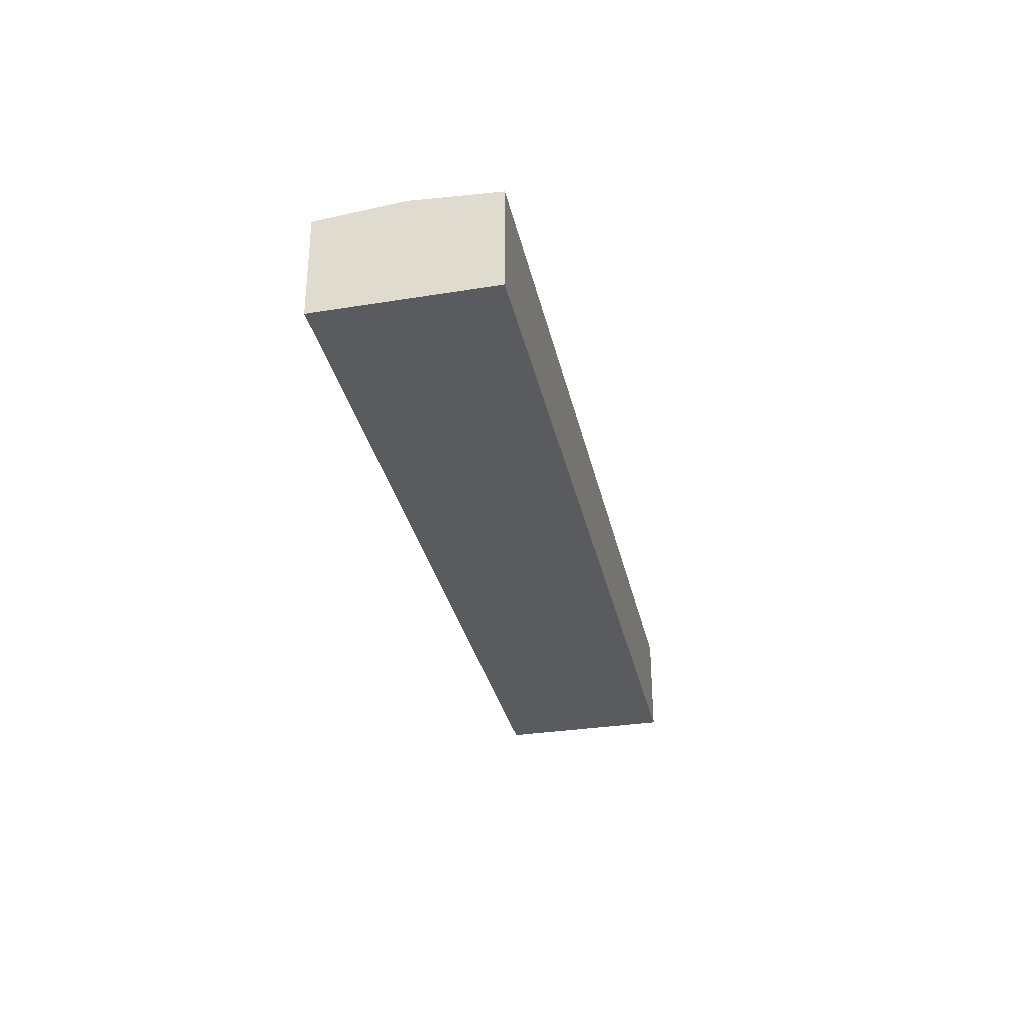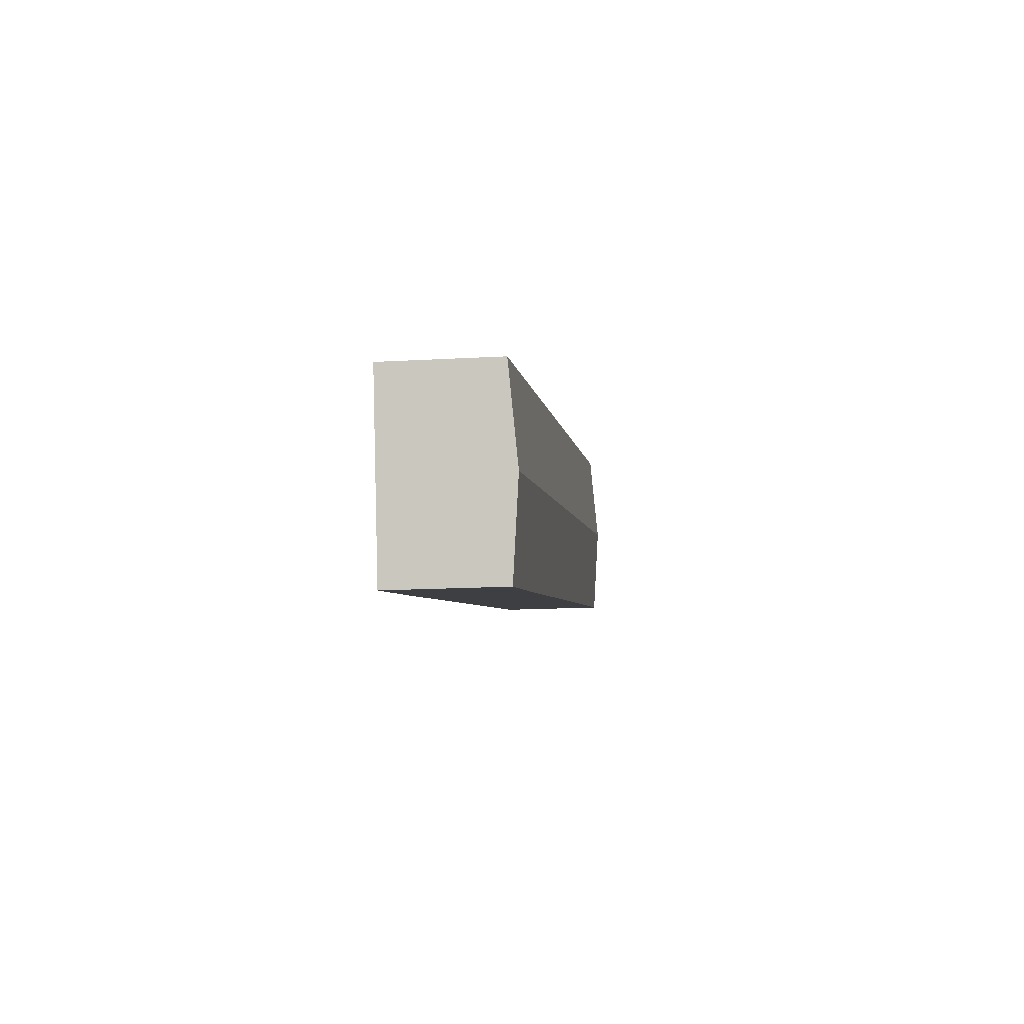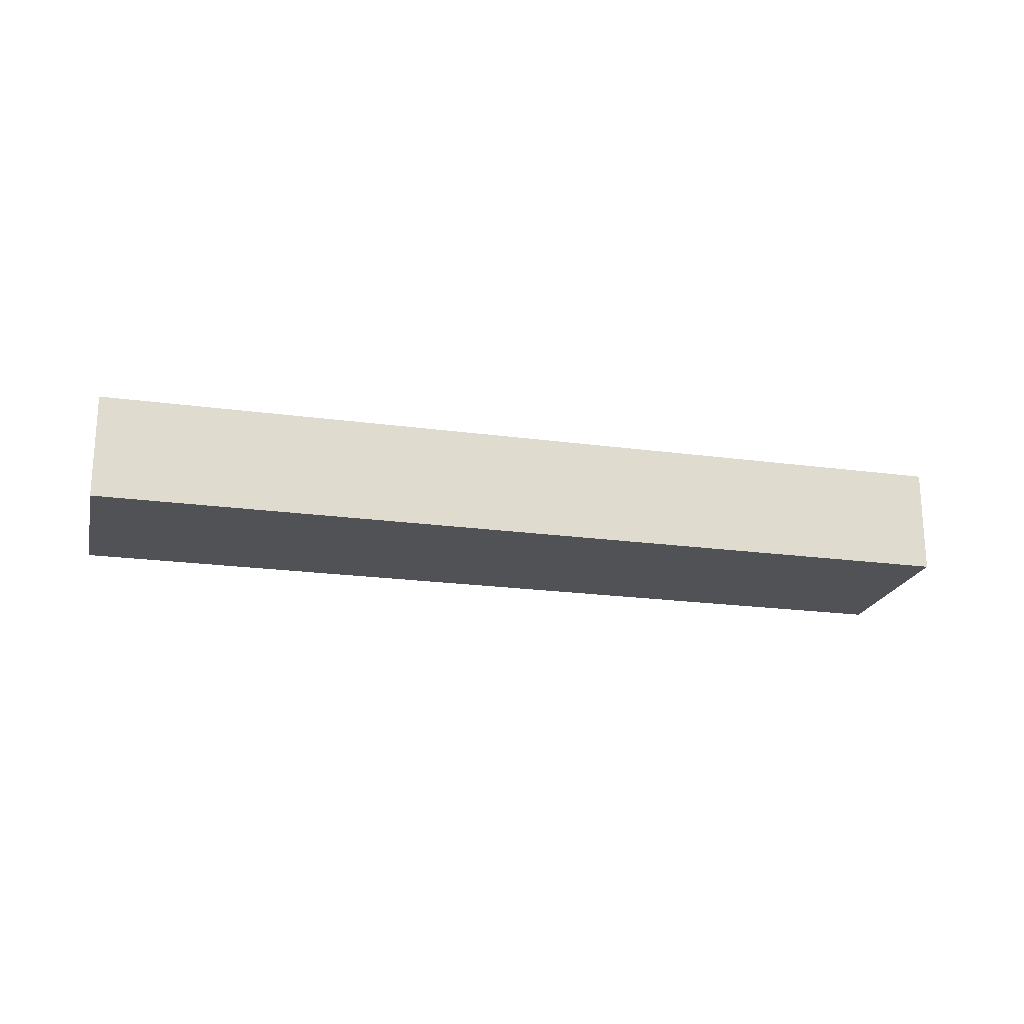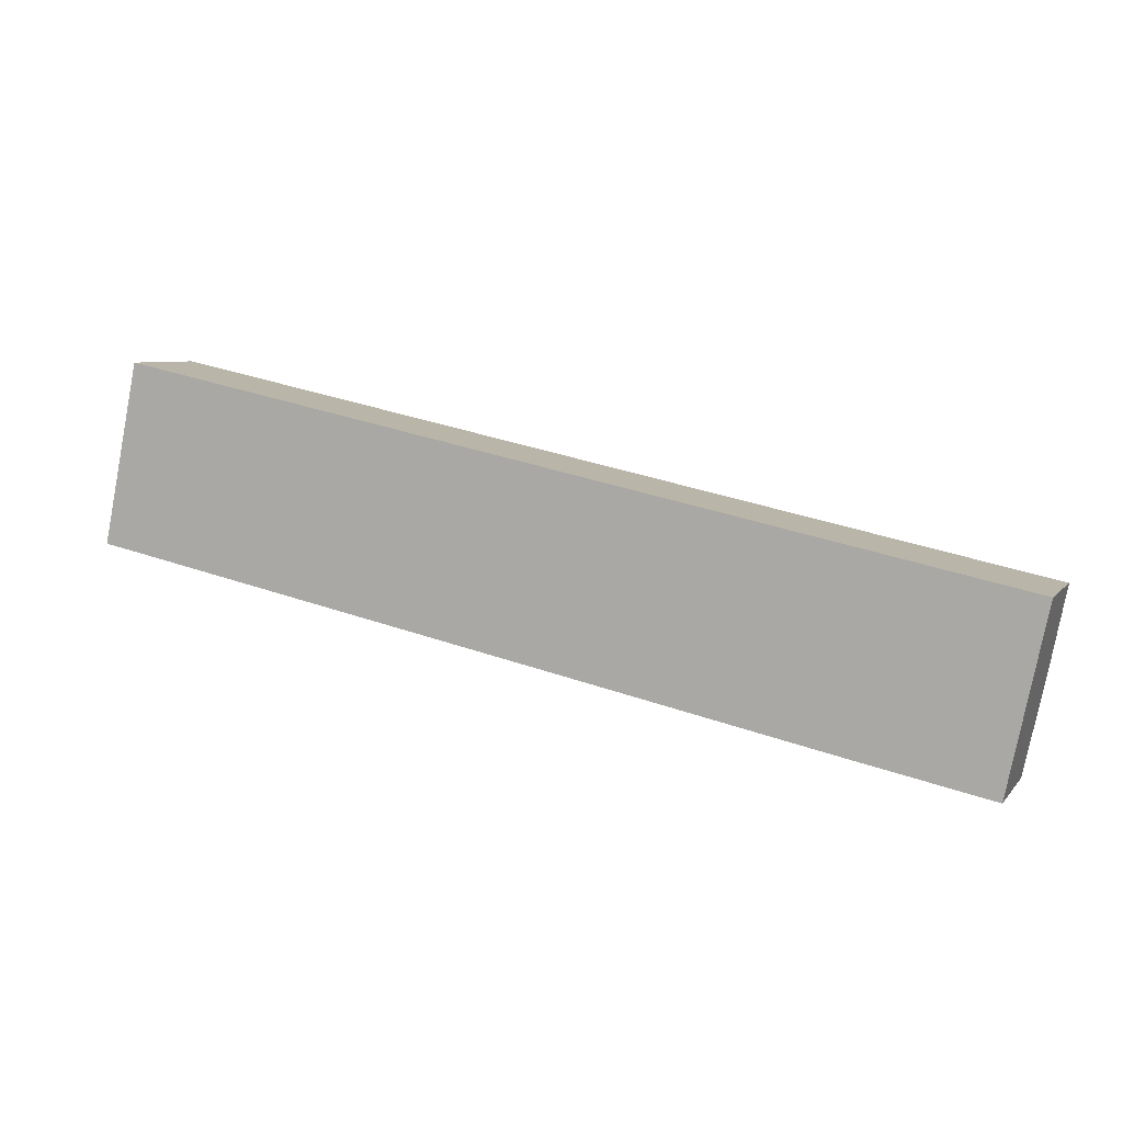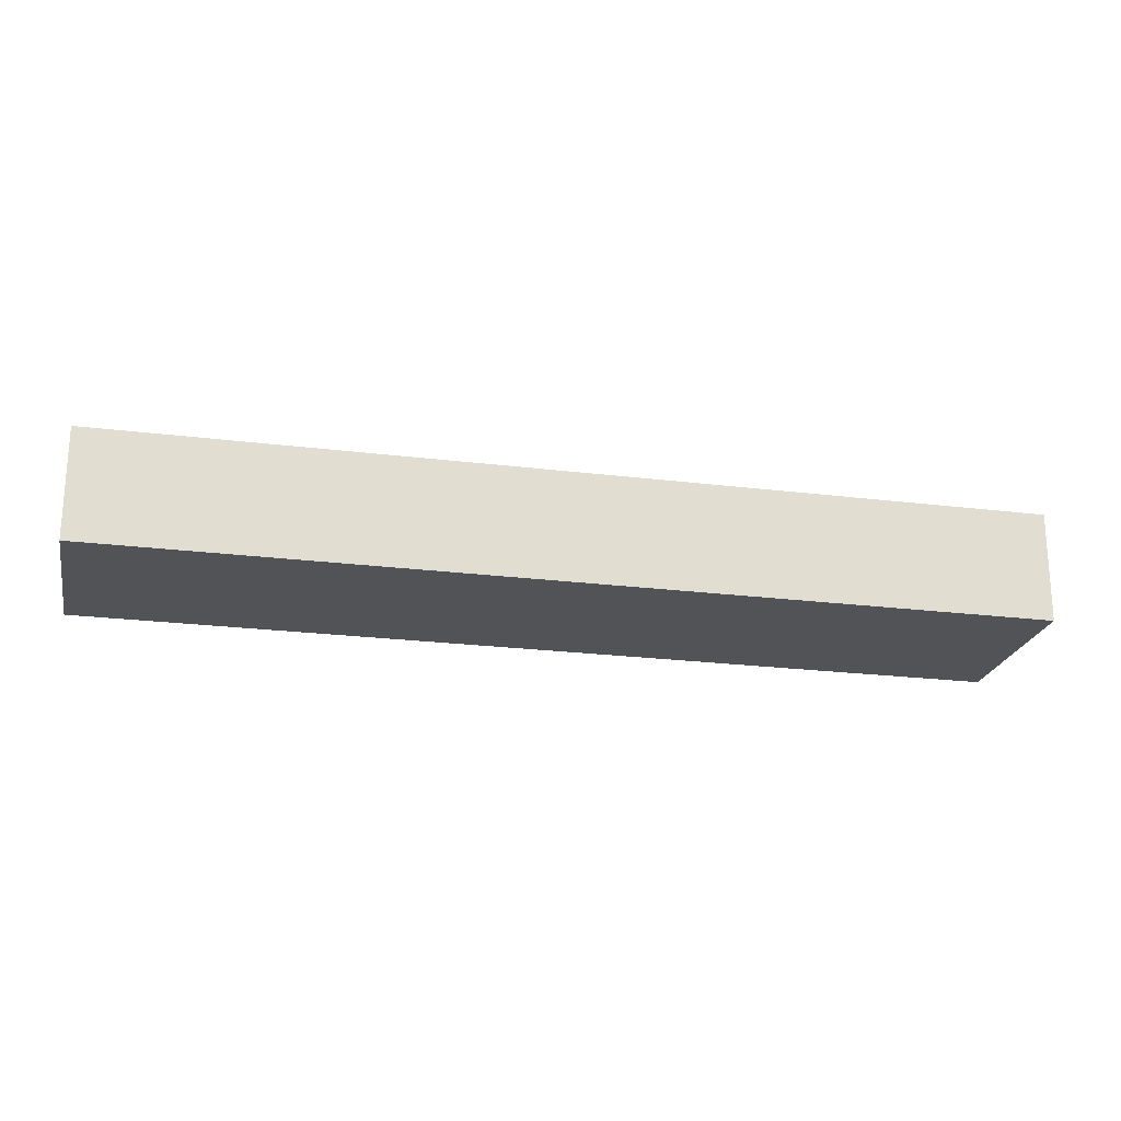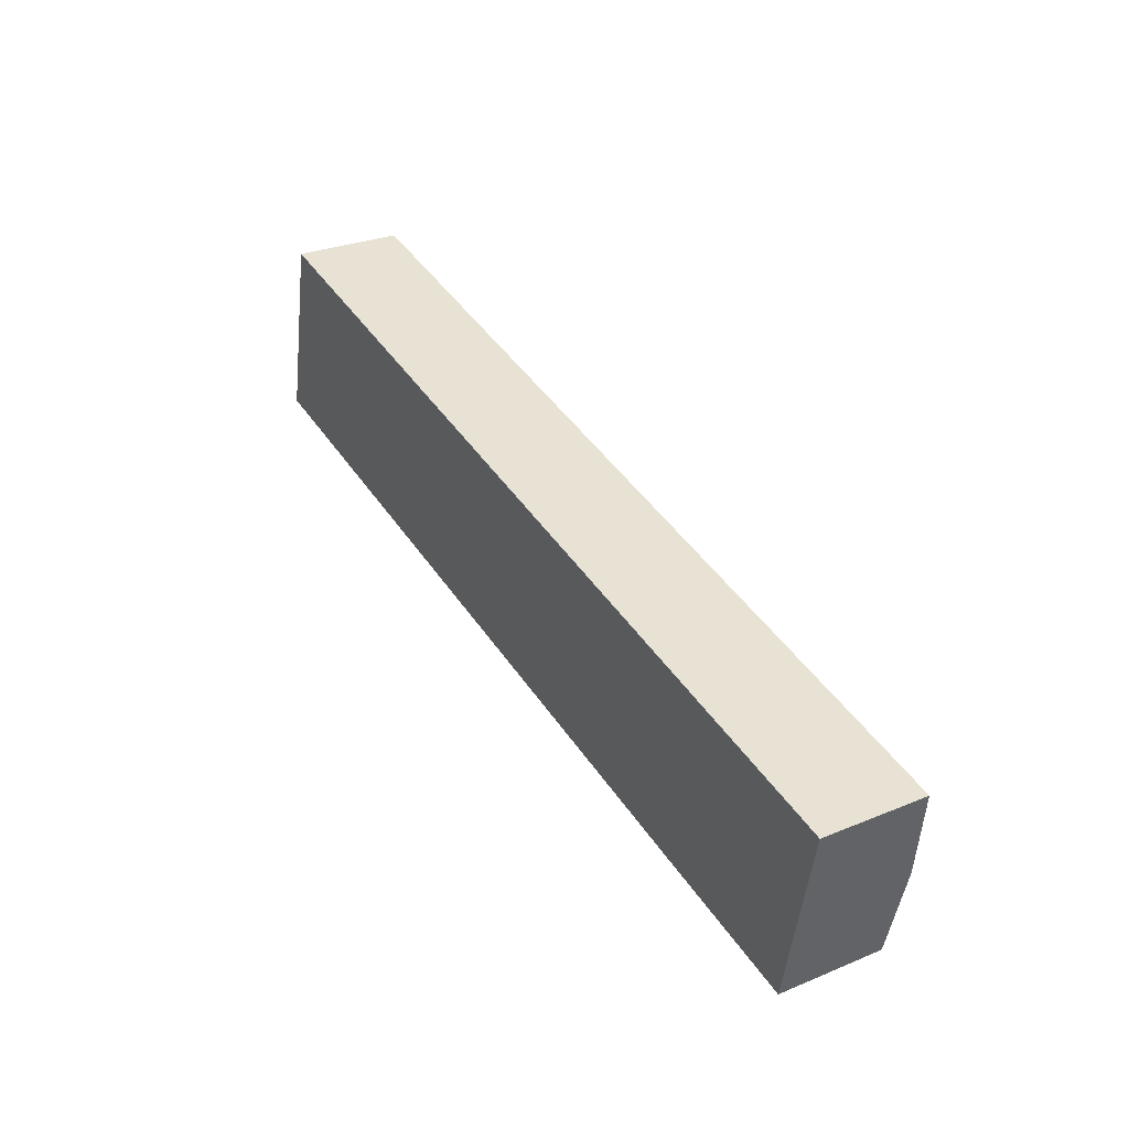
<metadata>
{"format":"obj","ext":"obj","renderer":"f3d","projection":"perspective","resolution":1024,"background":"white","views":[{"elev":-32.1,"azim":-65.7,"up":"+Y"},{"elev":-16.2,"azim":96.7,"up":"+Z"},{"elev":-20.8,"azim":-1.7,"up":"+Y"},{"elev":6.3,"azim":20.8,"up":"+Z"},{"elev":67.9,"azim":0.1,"up":"+Z"},{"elev":28.6,"azim":58.3,"up":"+Z"}]}
</metadata>
<code>
v  1.523 9.63 7.515
v  77.28 9.038 -0.999
v  75.7 9.63 -8.489
v  77.01 9.038 -0.941
v  3.043 9.038 15.02
v  61.89 9.036 -13.37
v  74.12 9.039 -15.97
v  40.31 9.037 -8.692
v  3.518 9.038 -0.747
v  0 9.037 5.534e-16
v  0 0 0
v  1.523 -4.602e-16 7.515
v  3.043 -9.196e-16 15.02
v  77.01 5.762e-17 -0.941
v  77.28 6.117e-17 -0.999
v  75.7 5.198e-16 -8.489
v  74.12 9.777e-16 -15.97
v  61.89 8.185e-16 -13.37
v  40.31 5.322e-16 -8.692
v  3.518 4.574e-17 -0.747
g defaultobject
f 1 2 3
f 2 1 4
f 4 1 5
f 6 3 7
f 3 6 1
f 1 6 8
f 1 8 9
f 1 9 10
f 11 1 10
f 1 11 5
f 5 11 12
f 5 12 13
f 13 4 5
f 4 13 14
f 4 14 2
f 2 14 15
f 15 3 2
f 3 15 7
f 7 15 16
f 7 16 17
f 17 6 7
f 6 17 18
f 6 18 8
f 8 18 19
f 8 19 9
f 9 19 20
f 9 20 10
f 10 20 11
f 14 16 15
f 16 14 13
f 16 13 17
f 17 13 18
f 18 13 19
f 19 13 20
f 20 13 12
f 20 12 11

</code>
